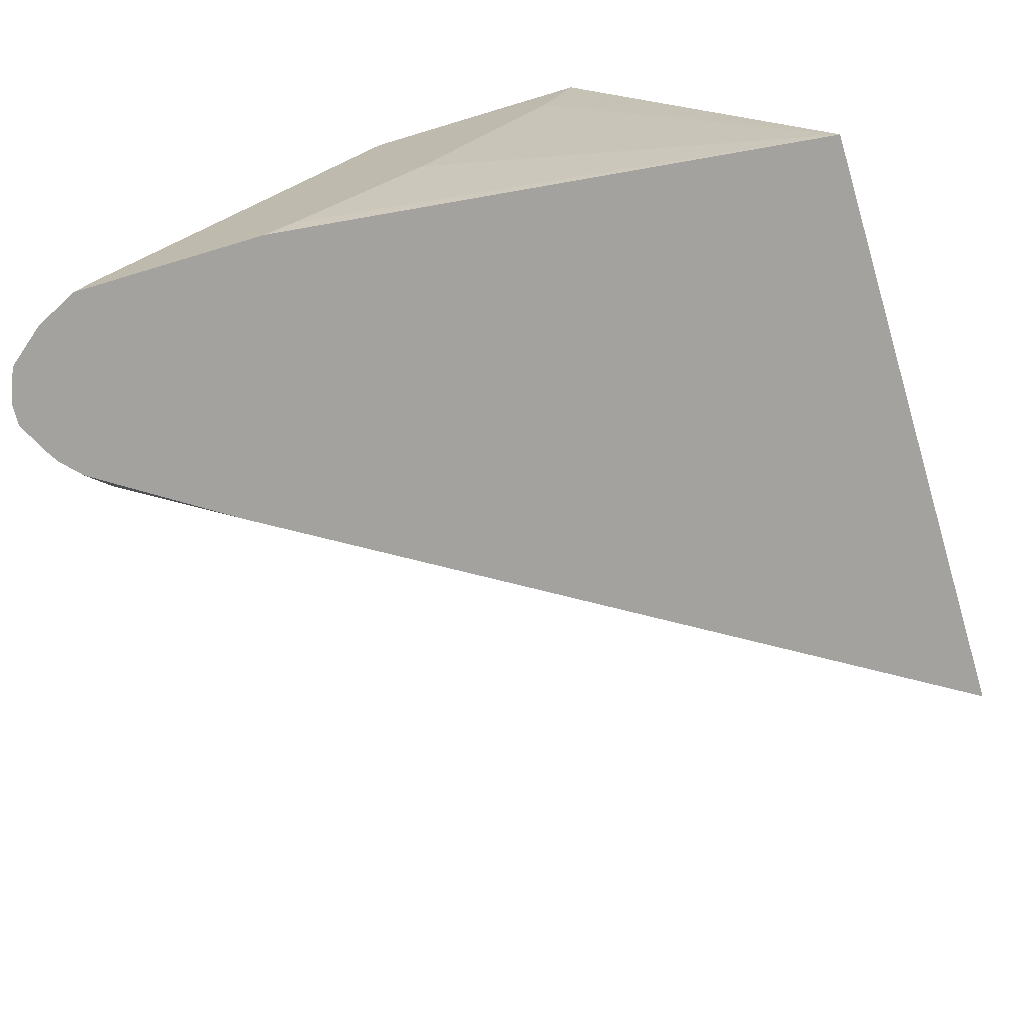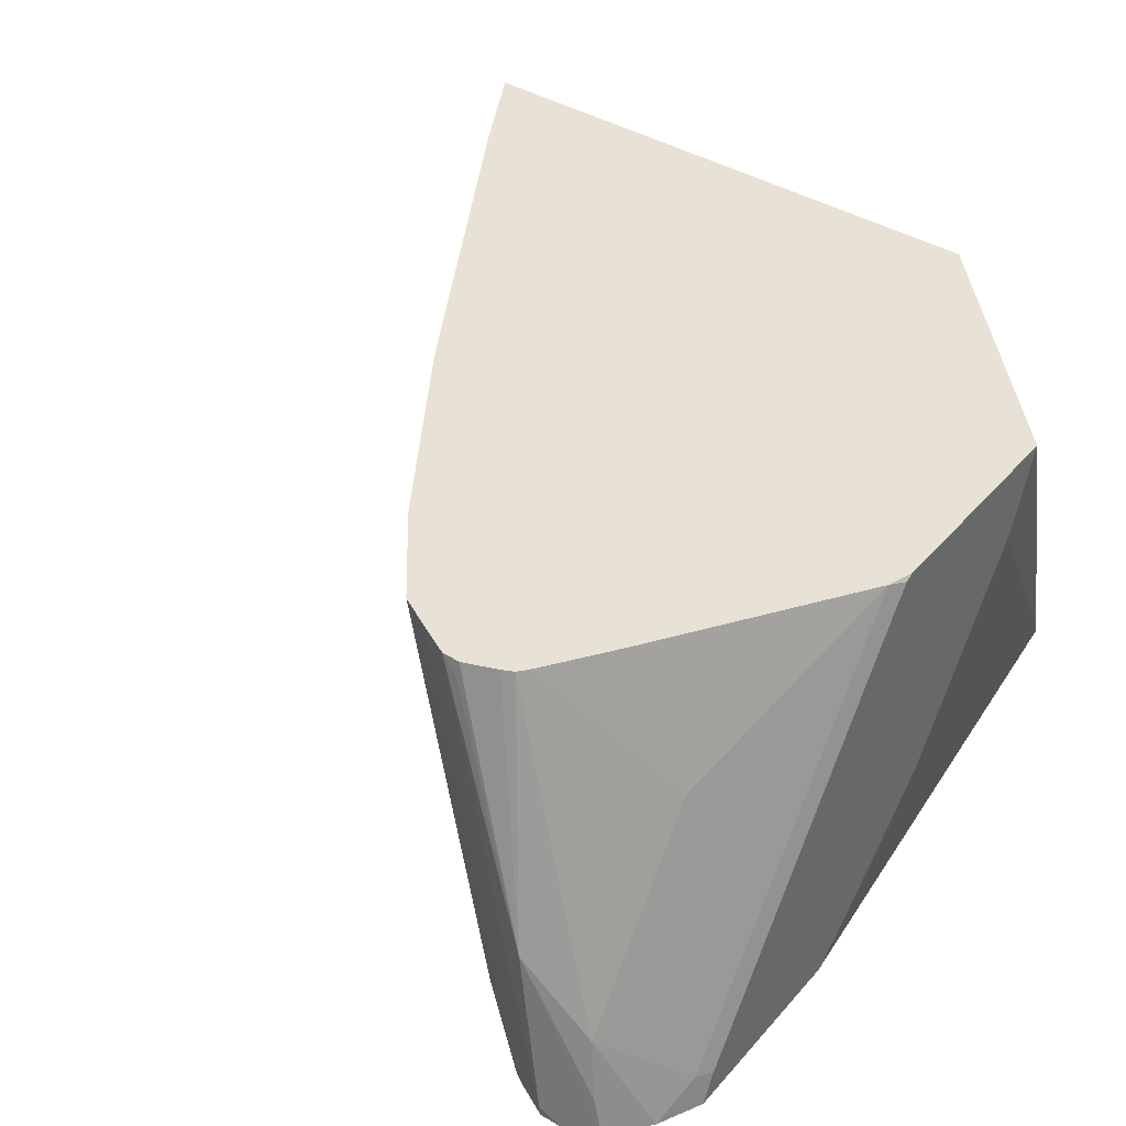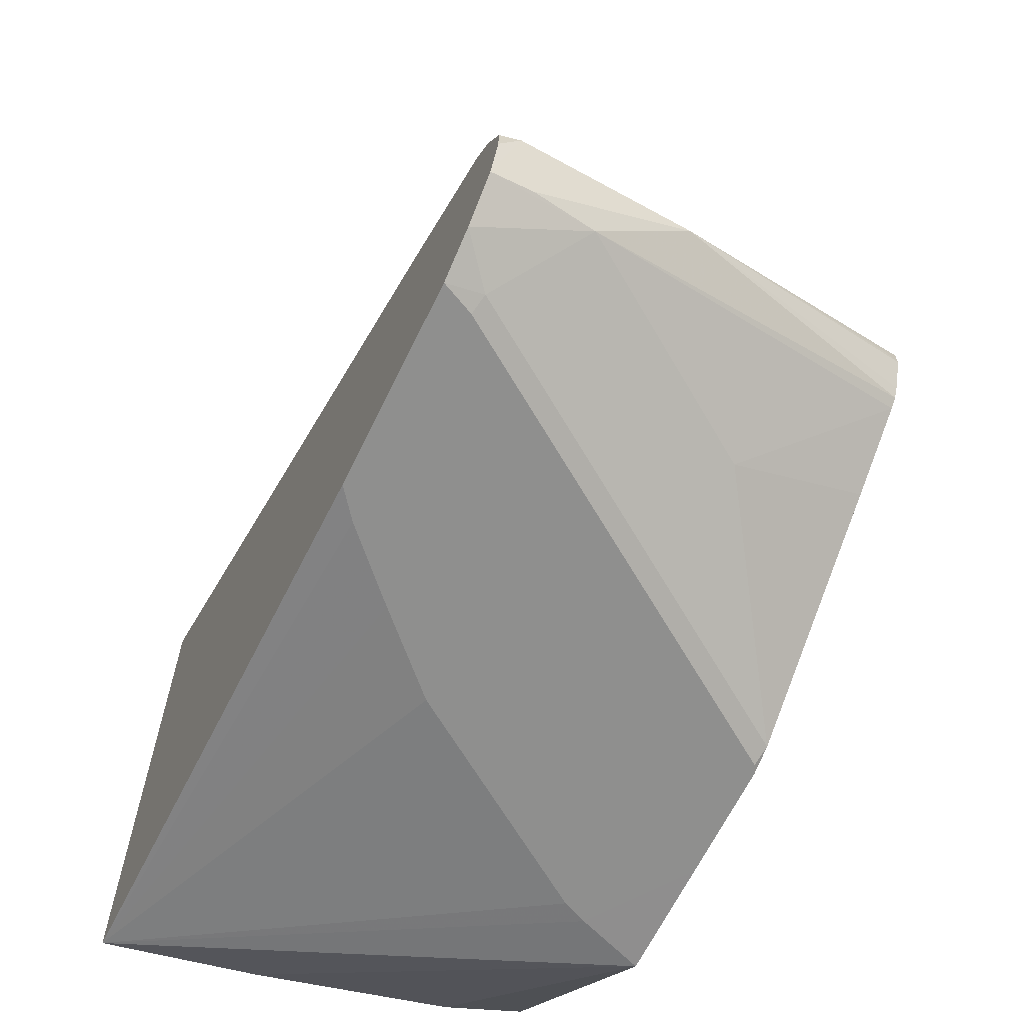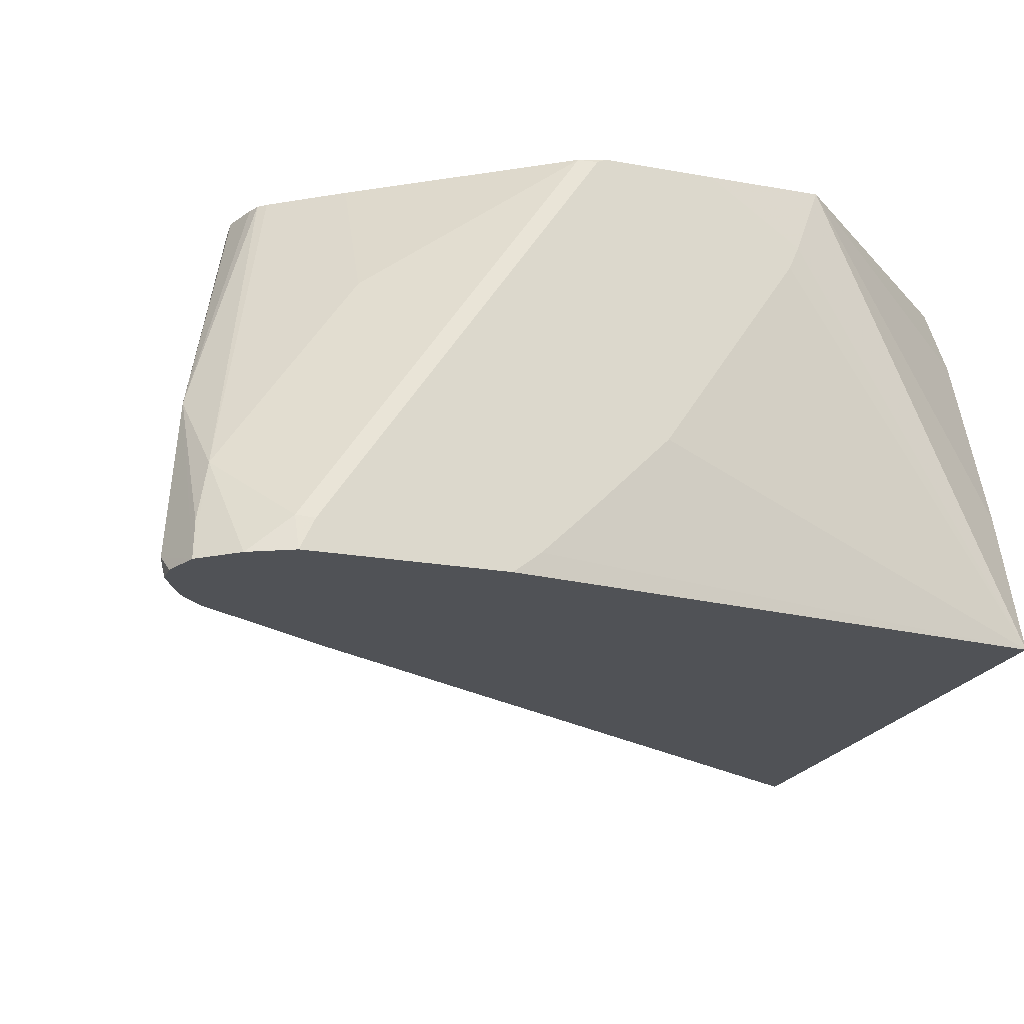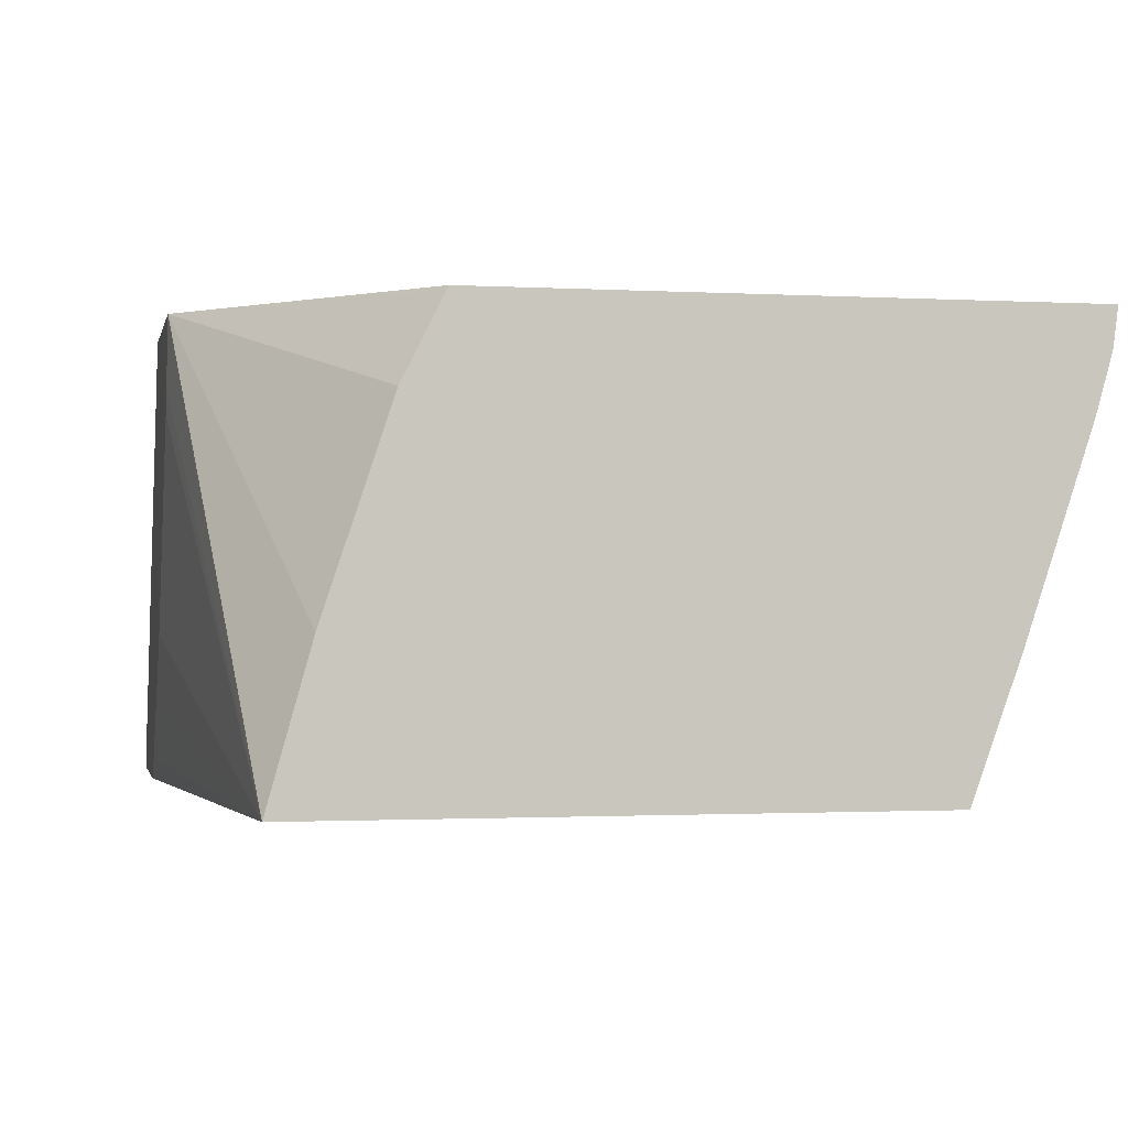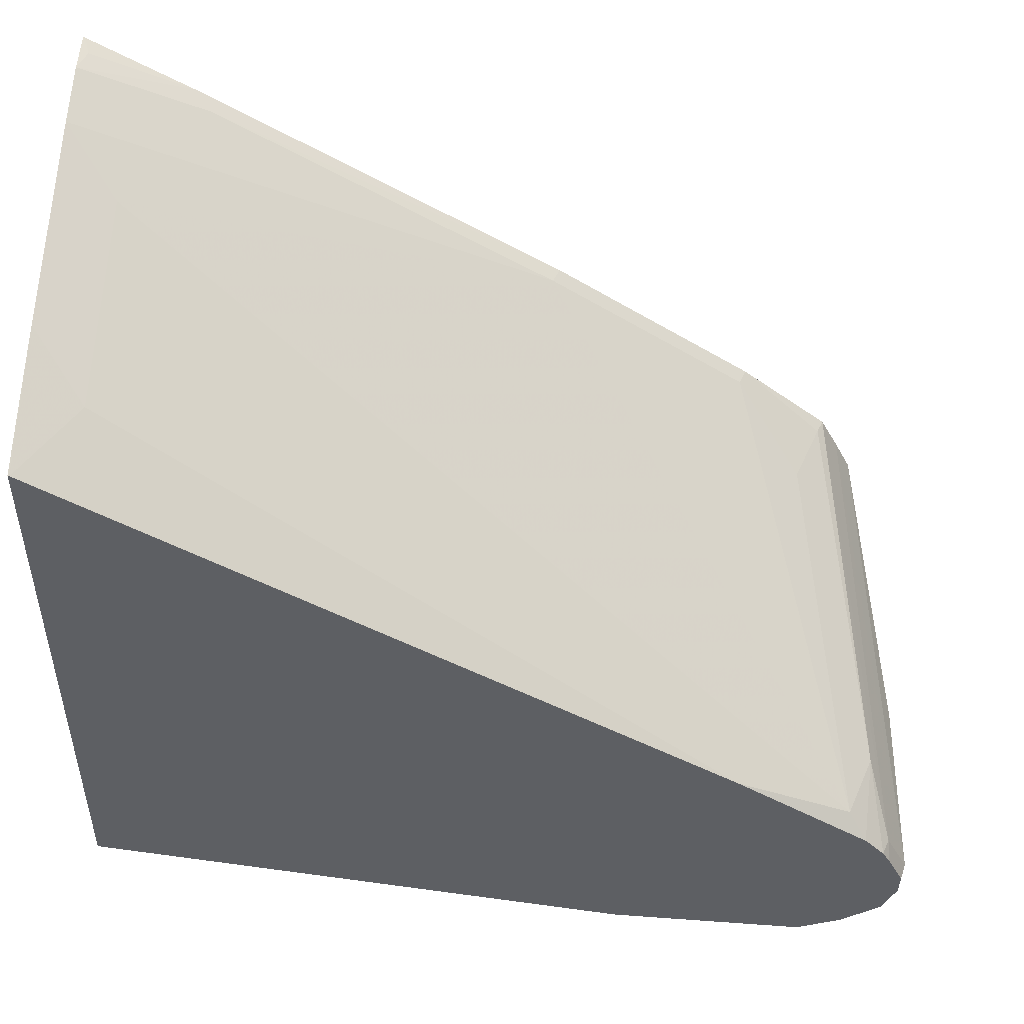
<metadata>
{"format":"obj","ext":"obj","renderer":"f3d","projection":"perspective","resolution":1024,"background":"white","views":[{"elev":-72.6,"azim":16.7,"up":"+Z"},{"elev":40.5,"azim":-53.1,"up":"+Z"},{"elev":-65.1,"azim":-116.0,"up":"+Y"},{"elev":-20.8,"azim":-17.9,"up":"+Z"},{"elev":-1.3,"azim":78.2,"up":"+Z"},{"elev":49.6,"azim":-175.4,"up":"+Y"}]}
</metadata>
<code>
v -0.5251 0.1154 -0.08539
v -0.5251 0.1141 -0.09595
v -0.5272 0.1138 -0.08986
v -0.5257 0.1151 -0.08539
v -0.5251 -0.04268 -0.08539
v -0.5251 0.1096 -0.1118
v -0.5571 0.0966 -0.08986
v -0.5526 0.09994 -0.08539
v -0.5251 -0.04325 -0.08651
v -0.5886 -0.1011 -0.08539
v -0.5251 0.09164 -0.1657
v -0.5392 0.0966 -0.1258
v -0.6469 0.04266 -0.08986
v -0.5586 0.0964 -0.08539
v -0.6485 0.04249 -0.08539
v -0.5251 -0.05391 -0.1078
v -0.5251 -0.08333 -0.2026
v -0.5251 -0.07188 -0.1617
v -0.6193 -0.1011 -0.08539
v -0.5948 -0.1011 -0.1027
v -0.5251 0.07826 -0.2026
v -0.5255 0.07807 -0.2026
v -0.5392 0.0786 -0.1797
v -0.7368 -0.04717 -0.1977
v -0.7009 0.006741 -0.08986
v -0.7024 0.006571 -0.08539
v -0.5975 -0.1011 -0.1089
v -0.6335 -0.1011 -0.1628
v -0.6514 -0.1011 -0.1811
v -0.6673 -0.1011 -0.1968
v -0.6733 -0.1011 -0.2015
v -0.6747 -0.1011 -0.2026
v -0.6492 -0.1011 -0.08539
v -0.7052 -0.02973 -0.2026
v -0.7417 -0.05332 -0.2026
v -0.7428 -0.04791 -0.1797
v -0.7188 -0.01123 -0.1078
v -0.7248 -0.01197 -0.08986
v -0.7263 -0.01271 -0.08539
v -0.7271 -0.1011 -0.2026
v -0.6559 -0.09884 -0.08539
v -0.6514 -0.1011 -0.0865
v -0.7471 -0.05908 -0.2026
v -0.7488 -0.05989 -0.1977
v -0.7312 -0.02189 -0.08539
v -0.7233 -0.1011 -0.1943
v -0.7278 -0.09884 -0.1932
v -0.739 -0.09541 -0.2026
v -0.7099 -0.0629 -0.08539
v -0.7099 -0.08087 -0.1213
v -0.6919 -0.09884 -0.1393
v -0.7492 -0.06256 -0.2026
v -0.7536 -0.07127 -0.2026
v -0.7548 -0.07188 -0.1977
v -0.7357 -0.0309 -0.08539
v -0.7458 -0.08087 -0.1752
v -0.7496 -0.08686 -0.2026
v -0.7286 -0.04984 -0.08539
v -0.7534 -0.07752 -0.2026
v -0.7503 -0.0629 -0.1528
v -0.7368 -0.03594 -0.08986
v -0.7358 -0.03594 -0.08539
v -0.7308 -0.04791 -0.08539
v -0.7488 -0.08386 -0.1917
v -0.7323 -0.04488 -0.08539
f 24 37 25
f 24 34 35
f 25 37 26
f 26 37 38
f 36 39 38
f 33 41 42
f 35 43 36
f 36 43 44
f 36 44 39
f 36 38 37
f 24 36 37
f 26 38 39
f 24 35 36
f 17 34 22
f 22 34 23
f 19 27 20
f 19 28 27
f 19 29 28
f 19 30 29
f 19 31 30
f 19 32 31
f 19 40 32
f 19 46 40
f 19 42 46
f 19 33 42
f 17 22 21
f 39 44 45
f 17 35 34
f 23 34 24
f 40 46 47
f 49 58 50
f 41 49 50
f 60 62 61
f 17 43 35
f 60 65 62
f 60 63 65
f 57 64 60
f 56 64 57
f 56 60 64
f 56 63 60
f 56 58 63
f 55 60 61
f 55 61 62
f 54 60 55
f 54 57 60
f 40 47 48
f 54 59 57
f 50 56 51
f 50 58 56
f 48 56 57
f 47 51 56
f 47 56 48
f 45 54 55
f 44 54 45
f 44 53 54
f 44 52 53
f 43 52 44
f 42 51 46
f 41 51 42
f 41 50 51
f 53 59 54
f 17 52 43
f 46 51 47
f 17 59 53
f 2 6 7
f 1 6 2
f 1 11 6
f 1 21 11
f 1 17 21
f 1 18 17
f 1 16 18
f 1 9 16
f 1 5 9
f 1 10 5
f 1 19 10
f 1 33 19
f 1 41 33
f 2 7 8
f 1 49 41
f 1 63 58
f 1 65 63
f 1 62 65
f 17 53 52
f 1 45 55
f 1 39 45
f 1 26 39
f 1 15 26
f 1 14 15
f 1 8 14
f 1 4 8
f 1 3 4
f 1 2 3
f 1 58 49
f 2 8 3
f 1 55 62
f 5 10 9
f 3 8 4
f 17 57 59
f 17 48 57
f 17 40 48
f 17 32 40
f 17 30 31
f 17 29 30
f 17 28 29
f 17 27 28
f 17 20 27
f 13 26 15
f 13 25 26
f 13 24 25
f 12 24 13
f 17 31 32
f 11 23 12
f 6 11 12
f 12 23 24
f 6 12 13
f 6 13 7
f 7 13 15
f 7 15 14
f 7 14 8
f 10 17 18
f 10 18 16
f 10 19 20
f 10 20 17
f 11 21 22
f 11 22 23
f 9 10 16

</code>
